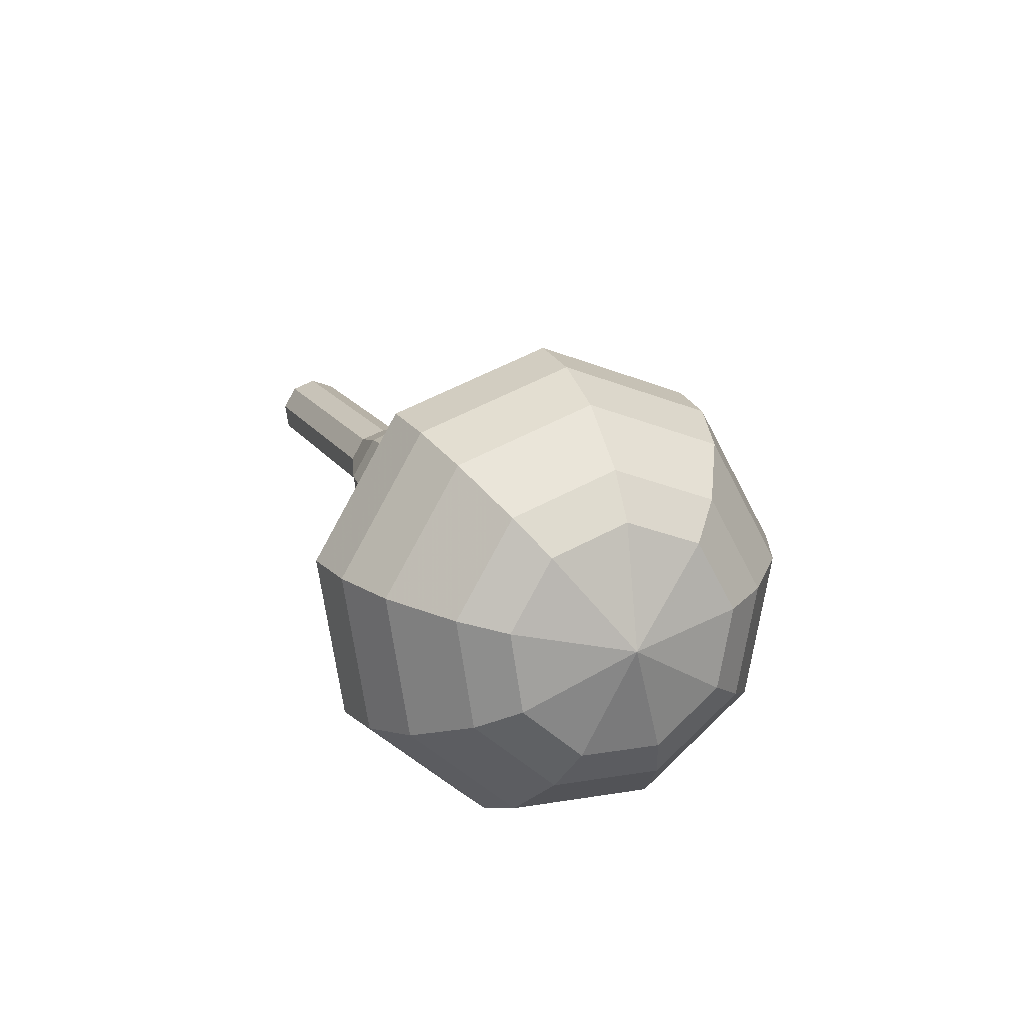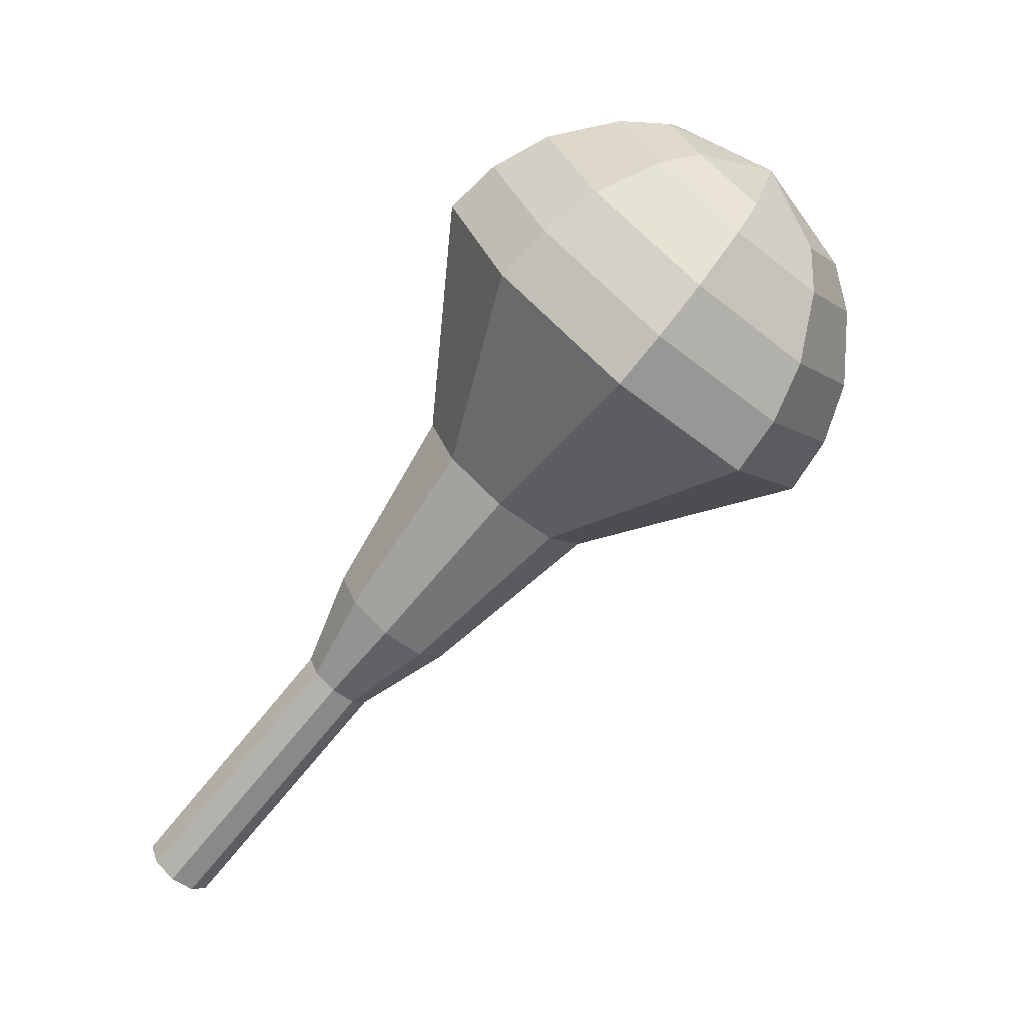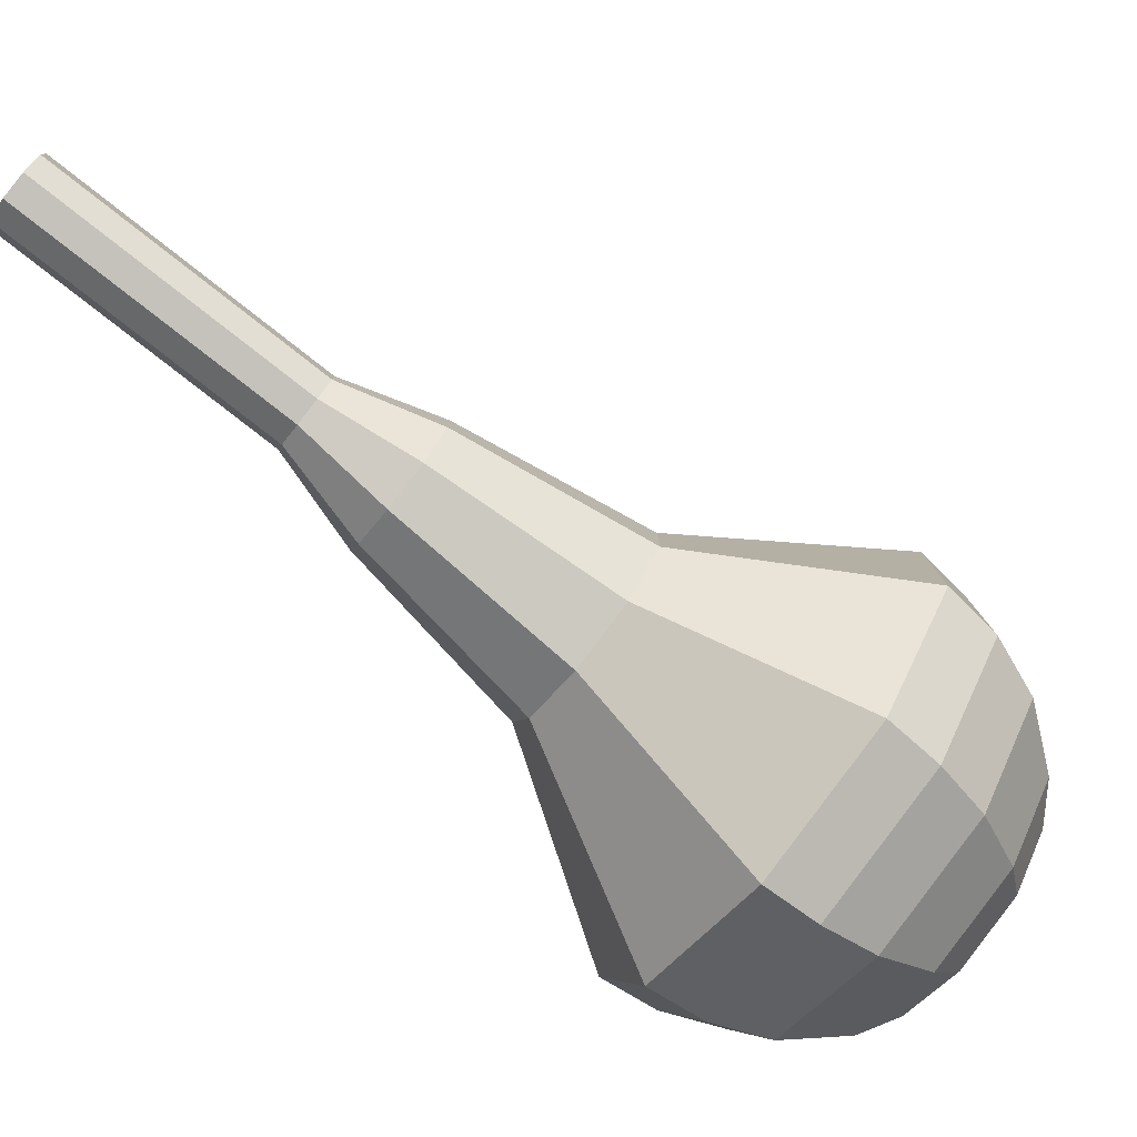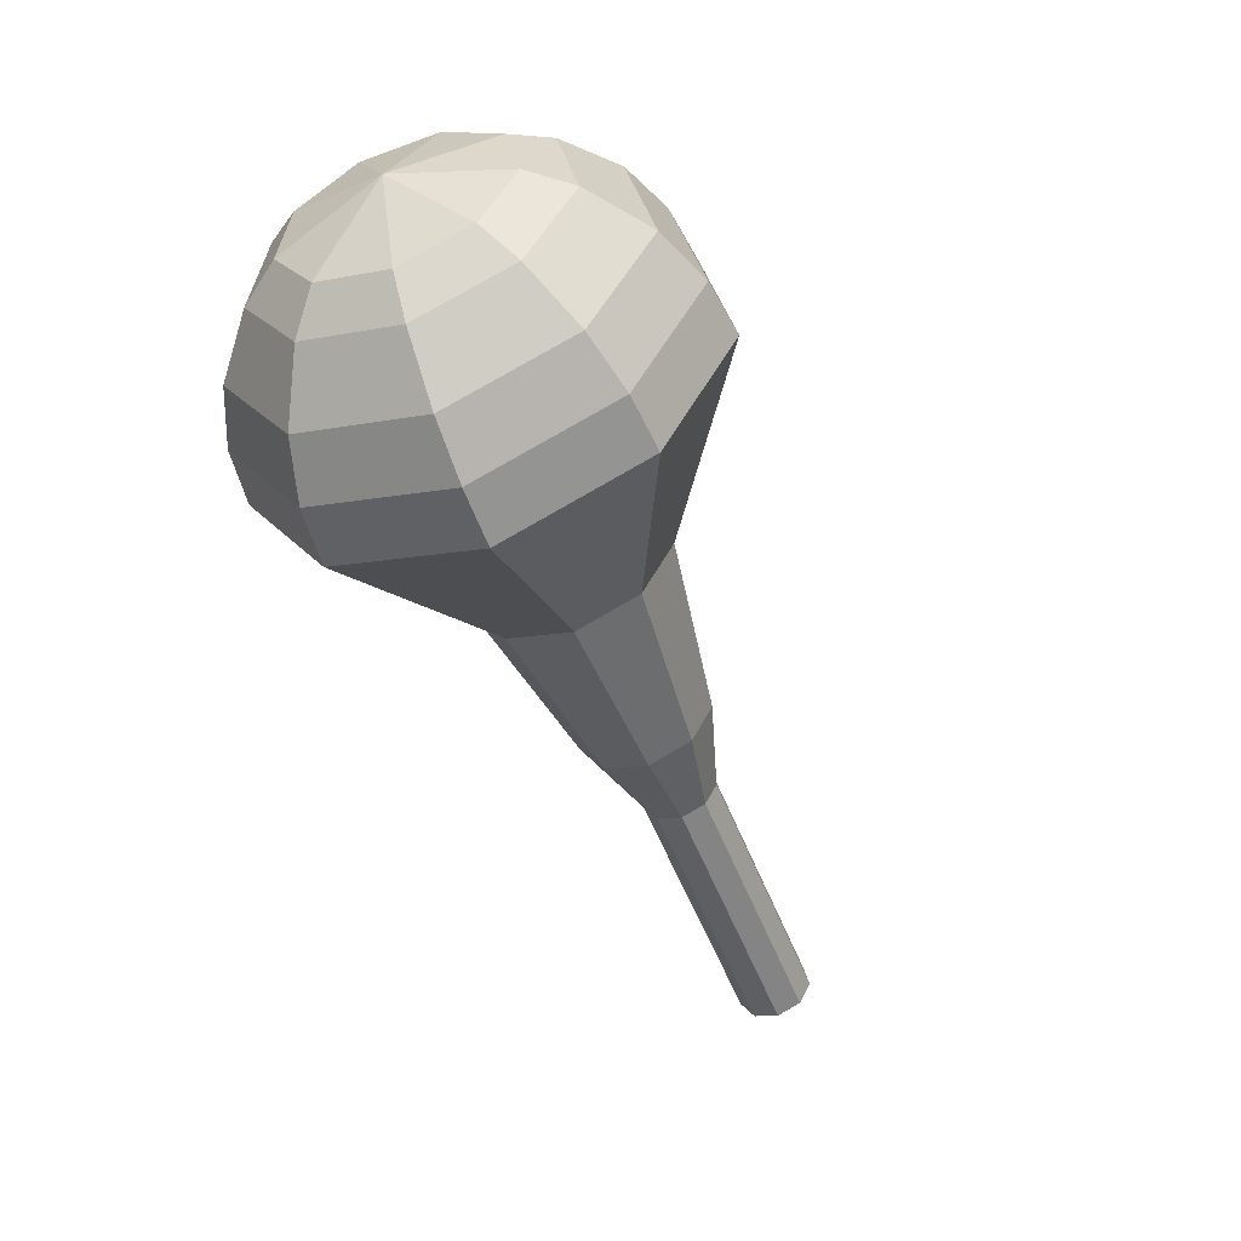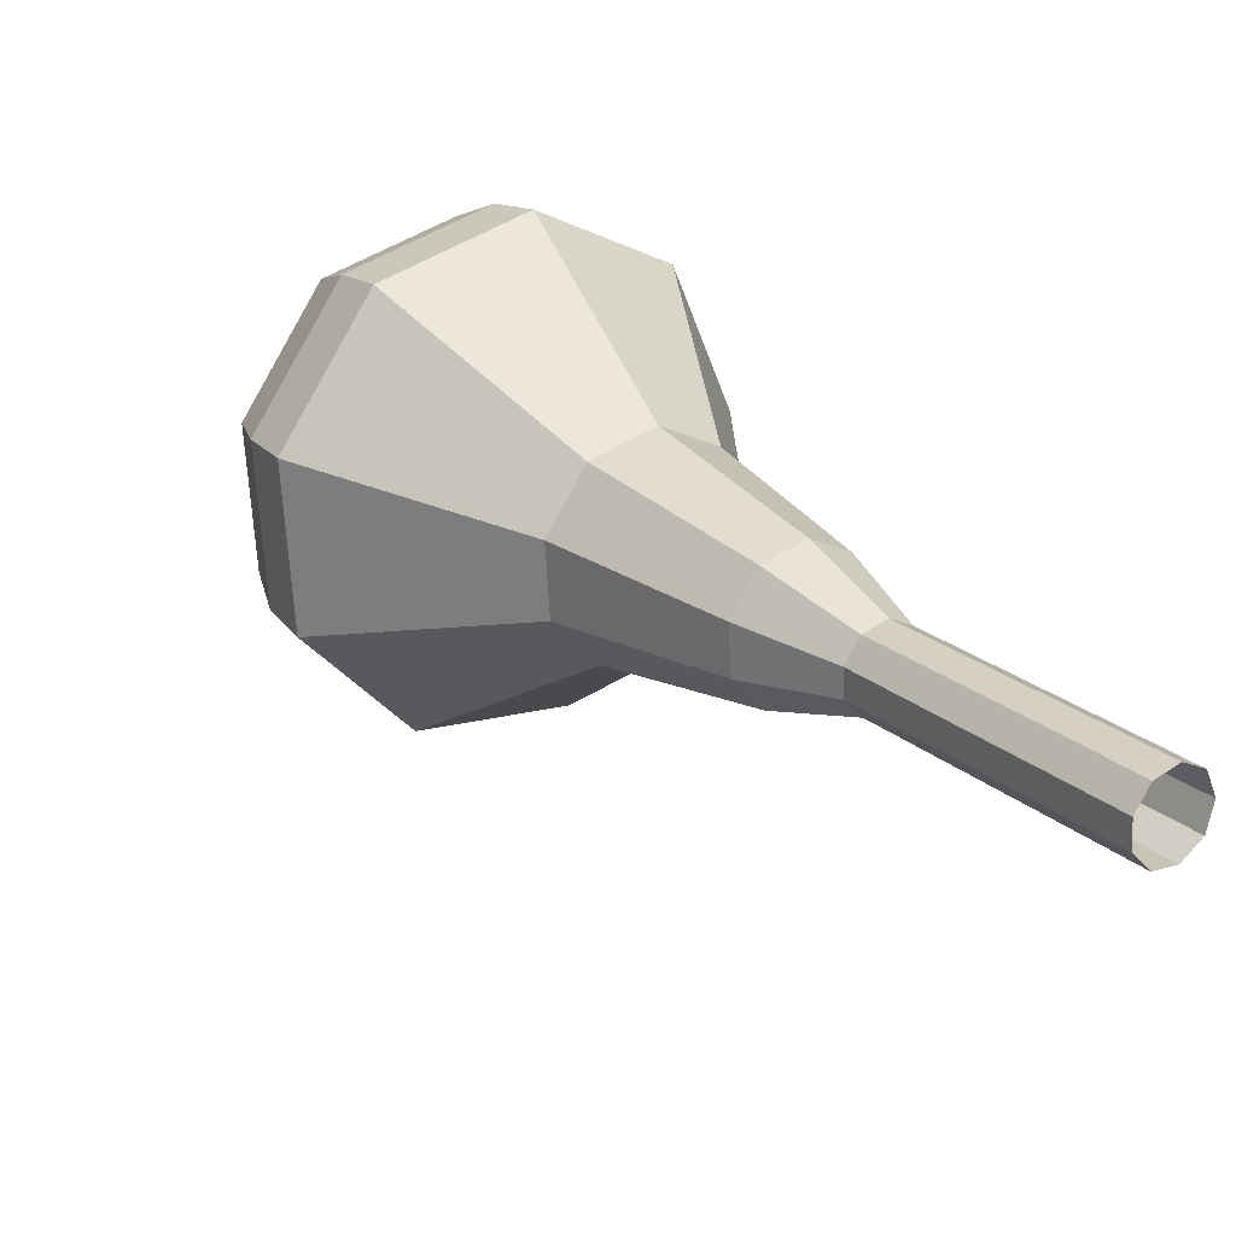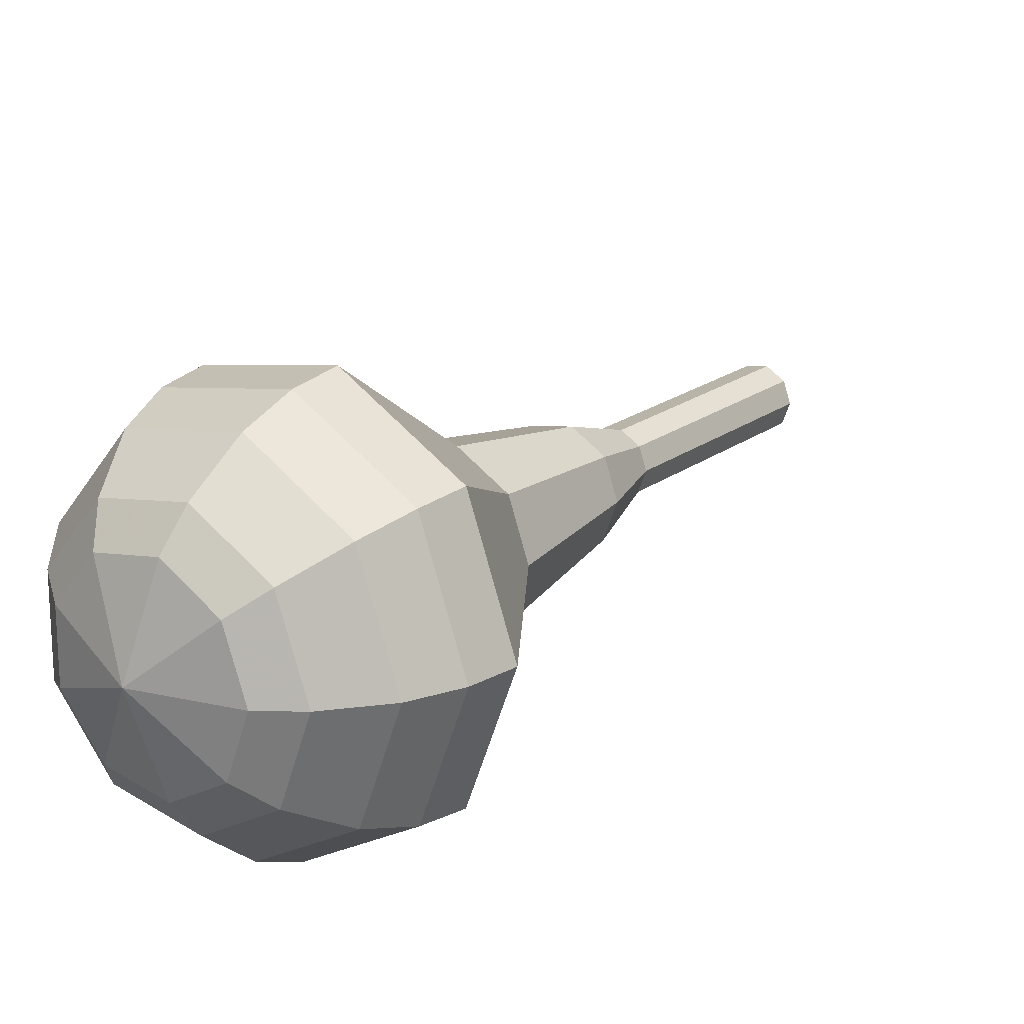
<metadata>
{"format":"obj","ext":"obj","renderer":"f3d","projection":"perspective","resolution":1024,"background":"white","views":[{"elev":72.4,"azim":-14.1,"up":"+Z"},{"elev":14.3,"azim":-64.3,"up":"+Z"},{"elev":28.6,"azim":-59.9,"up":"+Y"},{"elev":3.1,"azim":55.4,"up":"+Z"},{"elev":68.8,"azim":151.3,"up":"+Y"},{"elev":-27.4,"azim":63.9,"up":"+Y"}]}
</metadata>
<code>
g tube1
v 112 111.4 164.9
v 112.5 111 164.4
v 113.3 110.9 164.1
v 114 111.4 164.2
v 114.3 112 164.7
v 114.1 112.6 165.2
v 113.4 112.9 165.6
v 112.6 112.7 165.7
v 112 112.1 165.4
v 112 111.4 164.9
v 112.7 109.6 167.4
v 113.2 109.1 166.9
v 114 109.1 166.6
v 114.7 109.5 166.7
v 115.1 110.2 167.1
v 114.8 110.8 167.6
v 114.1 111.1 168.1
v 113.3 110.9 168.1
v 112.7 110.3 167.9
v 112.7 109.6 167.4
v 113.4 107.7 169.8
v 113.9 107.3 169.3
v 114.7 107.2 169
v 115.5 107.6 169.1
v 115.8 108.3 169.5
v 115.6 108.9 170.1
v 114.9 109.2 170.5
v 114 109 170.6
v 113.5 108.4 170.3
v 113.4 107.7 169.8
v 114.2 105.9 172.3
v 114.7 105.4 171.8
v 115.5 105.4 171.5
v 116.2 105.8 171.6
v 116.5 106.4 172
v 116.3 107.1 172.5
v 115.6 107.3 172.9
v 114.8 107.1 173
v 114.2 106.5 172.8
v 114.2 105.9 172.3
v 114 103.6 174.7
v 114.9 102.8 173.8
v 116.3 102.7 173.3
v 117.6 103.5 173.5
v 118.2 104.7 174.2
v 117.8 105.8 175.2
v 116.5 106.3 175.9
v 115.1 105.9 176.1
v 114.1 104.9 175.6
v 114 103.6 174.7
v 114.5 99.52 179.6
v 115.8 98.28 178.3
v 117.9 98.19 177.6
v 119.9 99.28 177.8
v 120.7 101.1 178.9
v 120.1 102.7 180.3
v 118.2 103.4 181.4
v 116.1 102.8 181.7
v 114.6 101.3 180.9
v 114.5 99.52 179.6
v 112 94.25 184.5
v 115 91.42 181.4
v 119.9 91.21 179.8
v 124.3 93.7 180.4
v 126.3 97.74 182.9
v 124.8 101.4 186.1
v 120.6 103.1 188.6
v 115.7 101.8 189.2
v 112.3 98.36 187.6
v 112 94.25 184.5
v 112.7 93.23 186
v 115.6 90.49 183
v 120.3 90.29 181.4
v 124.6 92.7 182
v 126.5 96.61 184.4
v 125.1 100.2 187.5
v 121 101.8 189.9
v 116.2 100.6 190.5
v 112.9 97.21 188.9
v 112.7 93.23 186
v 113.8 92.41 187.4
v 116.4 89.96 184.8
v 120.6 89.77 183.3
v 124.5 91.93 183.8
v 126.2 95.43 186
v 124.9 98.63 188.8
v 121.3 100 191
v 117 98.98 191.5
v 114.1 95.97 190
v 113.8 92.41 187.4
v 115.7 91.86 188.9
v 117.7 90 186.8
v 120.9 89.85 185.8
v 123.8 91.5 186.1
v 125.1 94.18 187.8
v 124.2 96.62 189.9
v 121.4 97.69 191.6
v 118.1 96.89 191.9
v 115.9 94.59 190.9
v 115.7 91.86 188.9
v 117.1 91.8 189.6
v 118.6 90.43 188.1
v 121 90.33 187.3
v 123.1 91.54 187.6
v 124.1 93.49 188.8
v 123.3 95.28 190.4
v 121.3 96.06 191.6
v 118.9 95.48 191.8
v 117.3 93.79 191.1
v 117.1 91.8 189.6
v 120.7 92.58 190.3
v 120.7 92.58 190.3
v 120.7 92.58 190.3
v 120.7 92.58 190.3
v 120.7 92.58 190.3
v 120.7 92.58 190.3
v 120.7 92.58 190.3
v 120.7 92.58 190.3
v 120.7 92.58 190.3
v 120.7 92.58 190.3
f 1 2 12
f 12 11 1
f 2 3 13
f 13 12 2
f 3 4 14
f 14 13 3
f 4 5 15
f 15 14 4
f 5 6 16
f 16 15 5
f 6 7 17
f 17 16 6
f 7 8 18
f 18 17 7
f 8 9 19
f 19 18 8
f 9 10 20
f 20 19 9
f 11 12 22
f 22 21 11
f 12 13 23
f 23 22 12
f 13 14 24
f 24 23 13
f 14 15 25
f 25 24 14
f 15 16 26
f 26 25 15
f 16 17 27
f 27 26 16
f 17 18 28
f 28 27 17
f 18 19 29
f 29 28 18
f 19 20 30
f 30 29 19
f 21 22 32
f 32 31 21
f 22 23 33
f 33 32 22
f 23 24 34
f 34 33 23
f 24 25 35
f 35 34 24
f 25 26 36
f 36 35 25
f 26 27 37
f 37 36 26
f 27 28 38
f 38 37 27
f 28 29 39
f 39 38 28
f 29 30 40
f 40 39 29
f 31 32 42
f 42 41 31
f 32 33 43
f 43 42 32
f 33 34 44
f 44 43 33
f 34 35 45
f 45 44 34
f 35 36 46
f 46 45 35
f 36 37 47
f 47 46 36
f 37 38 48
f 48 47 37
f 38 39 49
f 49 48 38
f 39 40 50
f 50 49 39
f 41 42 52
f 52 51 41
f 42 43 53
f 53 52 42
f 43 44 54
f 54 53 43
f 44 45 55
f 55 54 44
f 45 46 56
f 56 55 45
f 46 47 57
f 57 56 46
f 47 48 58
f 58 57 47
f 48 49 59
f 59 58 48
f 49 50 60
f 60 59 49
f 51 52 62
f 62 61 51
f 52 53 63
f 63 62 52
f 53 54 64
f 64 63 53
f 54 55 65
f 65 64 54
f 55 56 66
f 66 65 55
f 56 57 67
f 67 66 56
f 57 58 68
f 68 67 57
f 58 59 69
f 69 68 58
f 59 60 70
f 70 69 59
f 61 62 72
f 72 71 61
f 62 63 73
f 73 72 62
f 63 64 74
f 74 73 63
f 64 65 75
f 75 74 64
f 65 66 76
f 76 75 65
f 66 67 77
f 77 76 66
f 67 68 78
f 78 77 67
f 68 69 79
f 79 78 68
f 69 70 80
f 80 79 69
f 71 72 82
f 82 81 71
f 72 73 83
f 83 82 72
f 73 74 84
f 84 83 73
f 74 75 85
f 85 84 74
f 75 76 86
f 86 85 75
f 76 77 87
f 87 86 76
f 77 78 88
f 88 87 77
f 78 79 89
f 89 88 78
f 79 80 90
f 90 89 79
f 81 82 92
f 92 91 81
f 82 83 93
f 93 92 82
f 83 84 94
f 94 93 83
f 84 85 95
f 95 94 84
f 85 86 96
f 96 95 85
f 86 87 97
f 97 96 86
f 87 88 98
f 98 97 87
f 88 89 99
f 99 98 88
f 89 90 100
f 100 99 89
f 91 92 102
f 102 101 91
f 92 93 103
f 103 102 92
f 93 94 104
f 104 103 93
f 94 95 105
f 105 104 94
f 95 96 106
f 106 105 95
f 96 97 107
f 107 106 96
f 97 98 108
f 108 107 97
f 98 99 109
f 109 108 98
f 99 100 110
f 110 109 99
f 101 102 112
f 112 111 101
f 102 103 113
f 113 112 102
f 103 104 114
f 114 113 103
f 104 105 115
f 115 114 104
f 105 106 116
f 116 115 105
f 106 107 117
f 117 116 106
f 107 108 118
f 118 117 107
f 108 109 119
f 119 118 108
f 109 110 120
f 120 119 109
g

</code>
